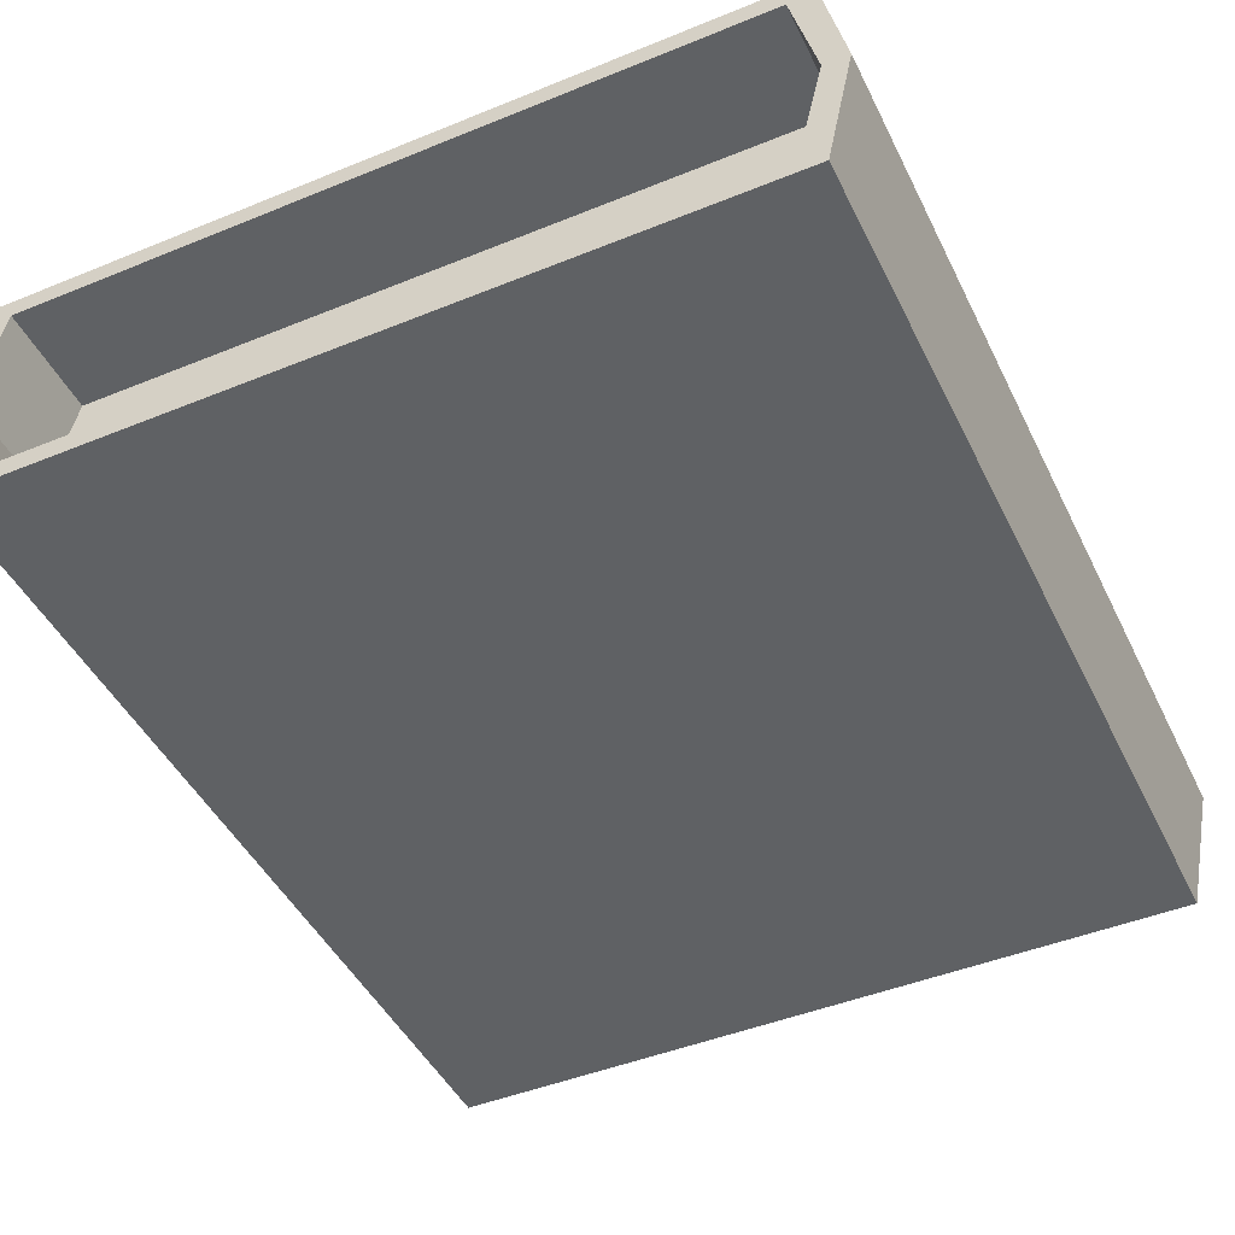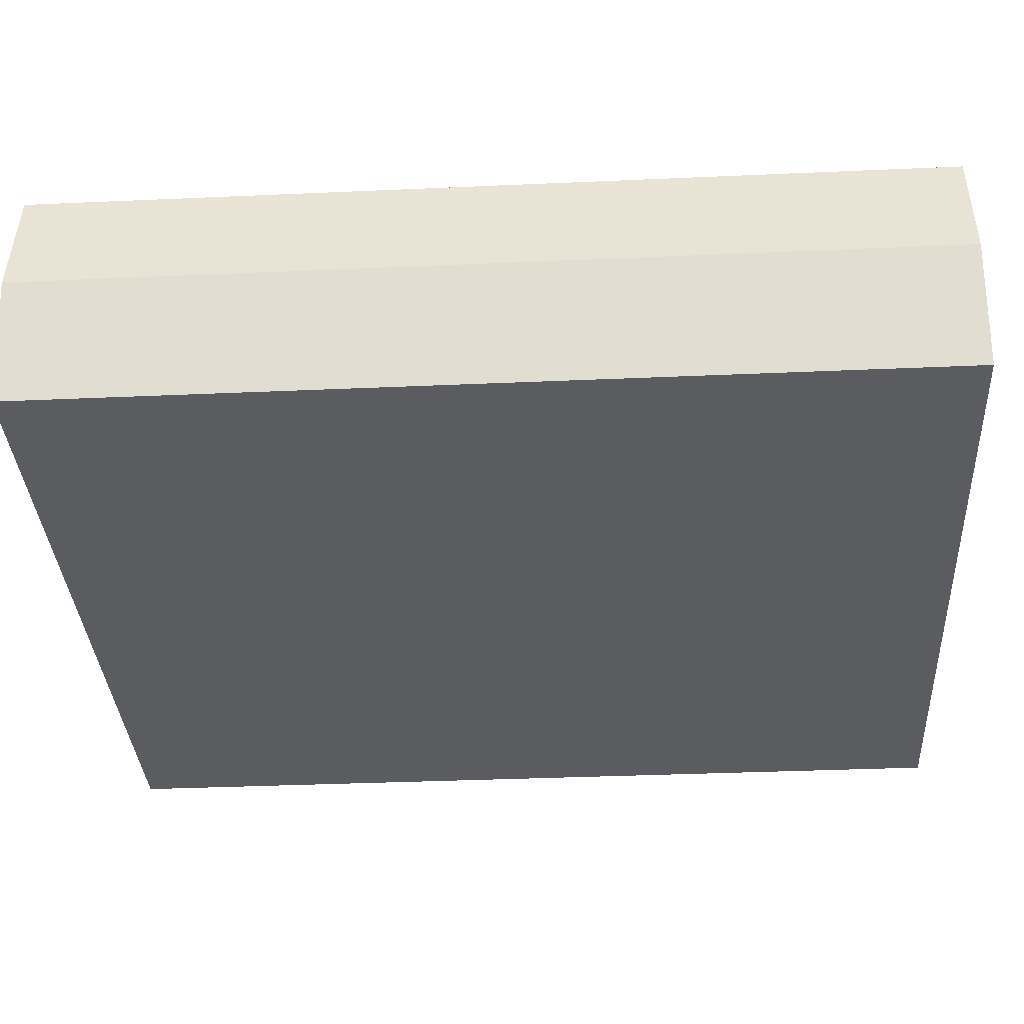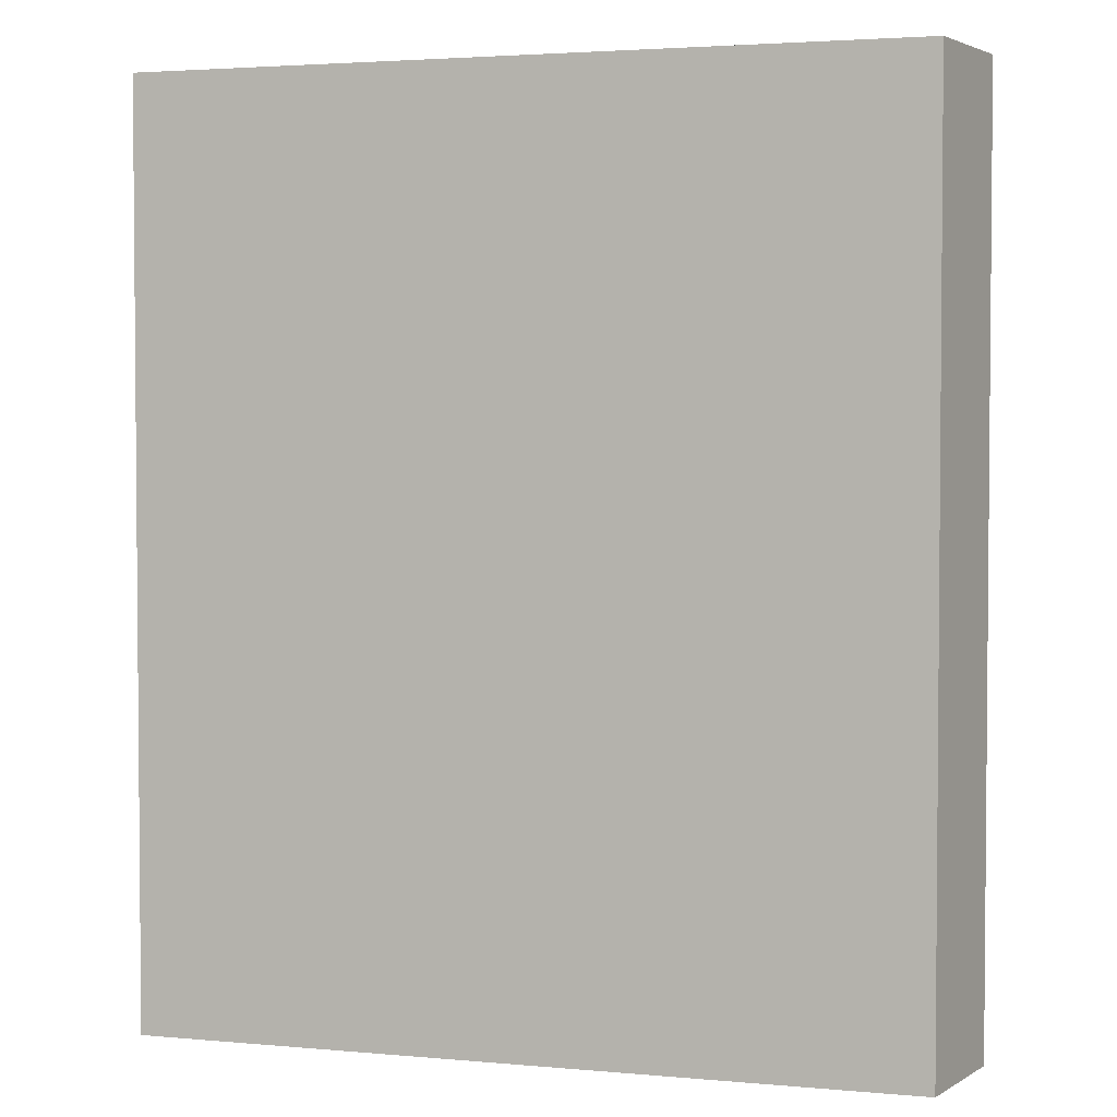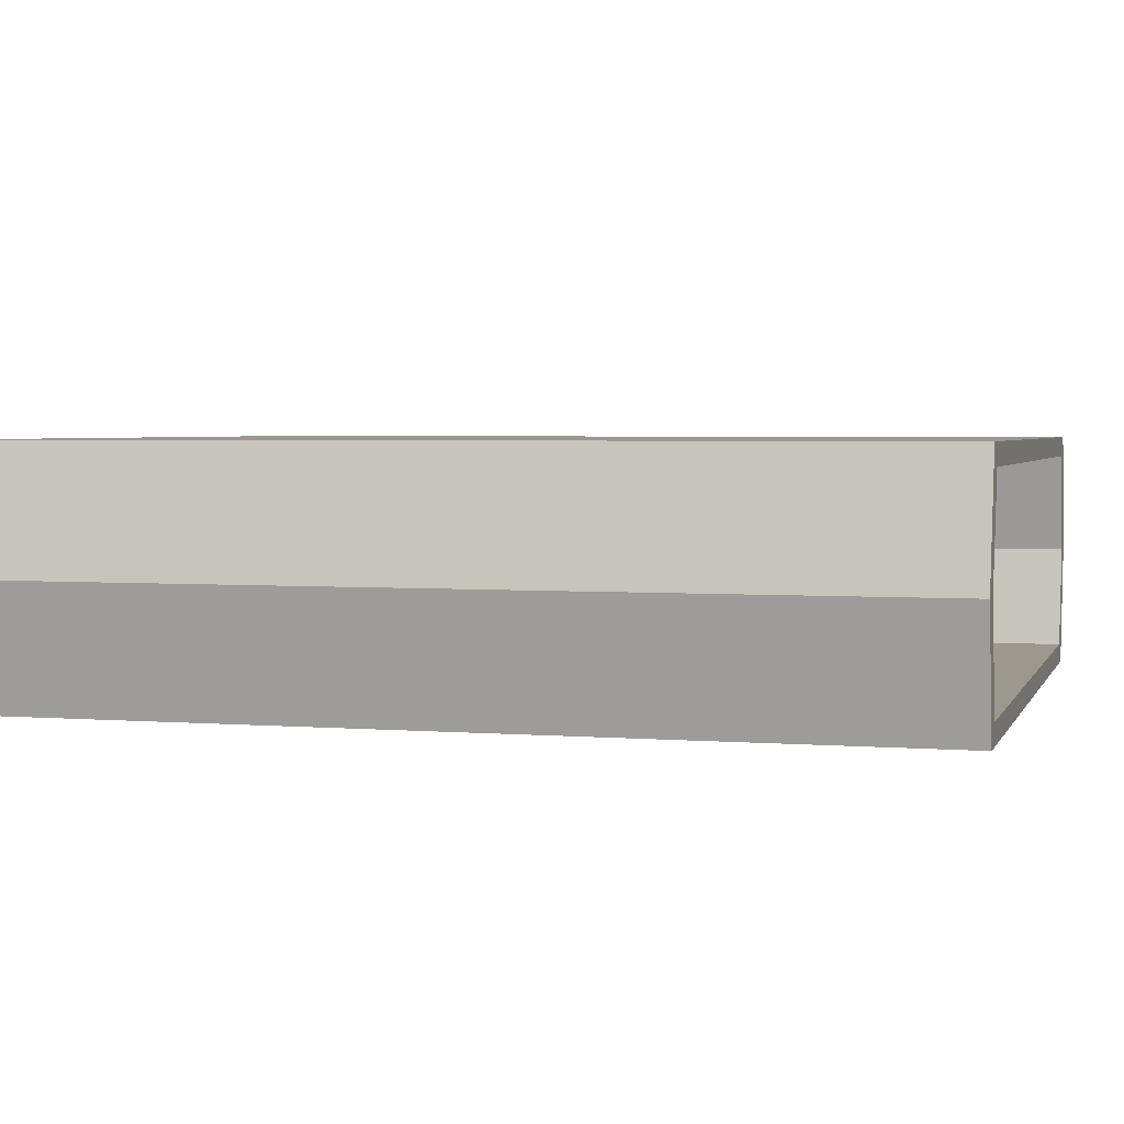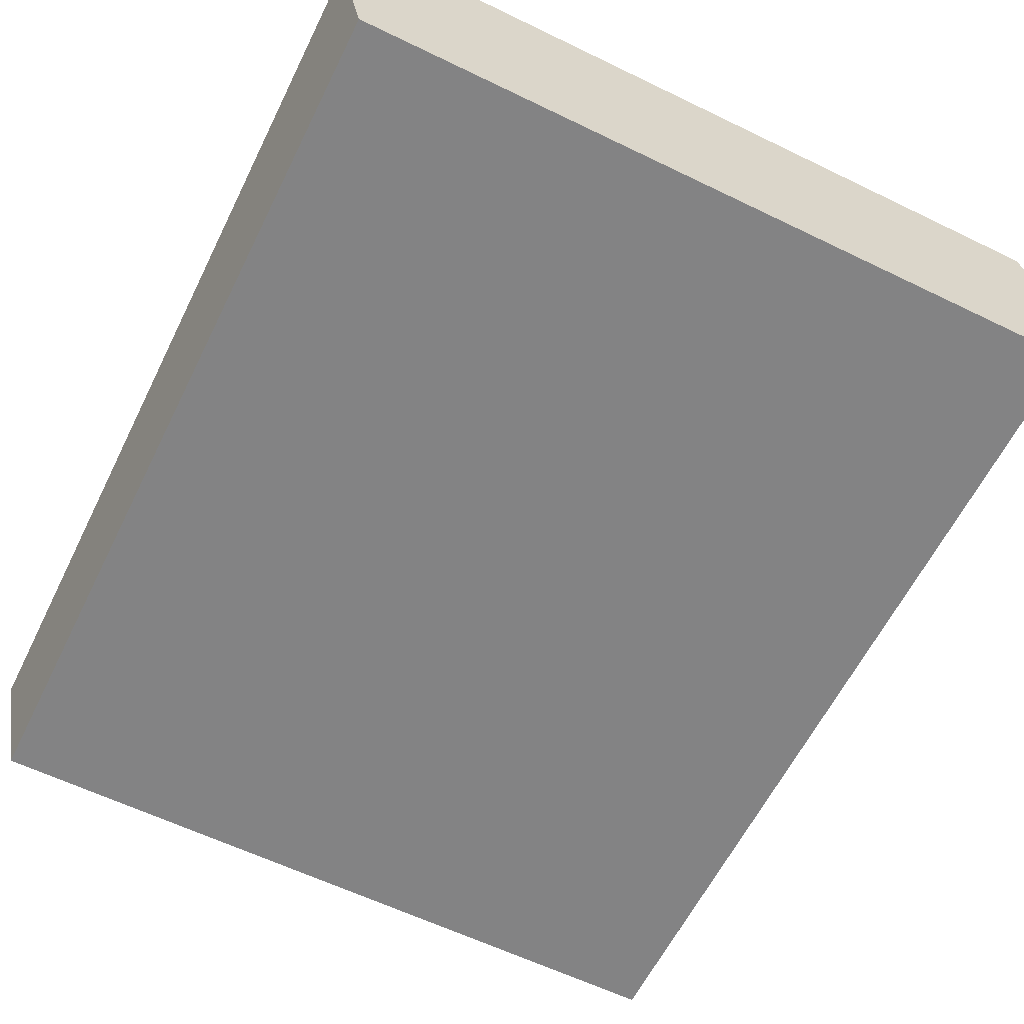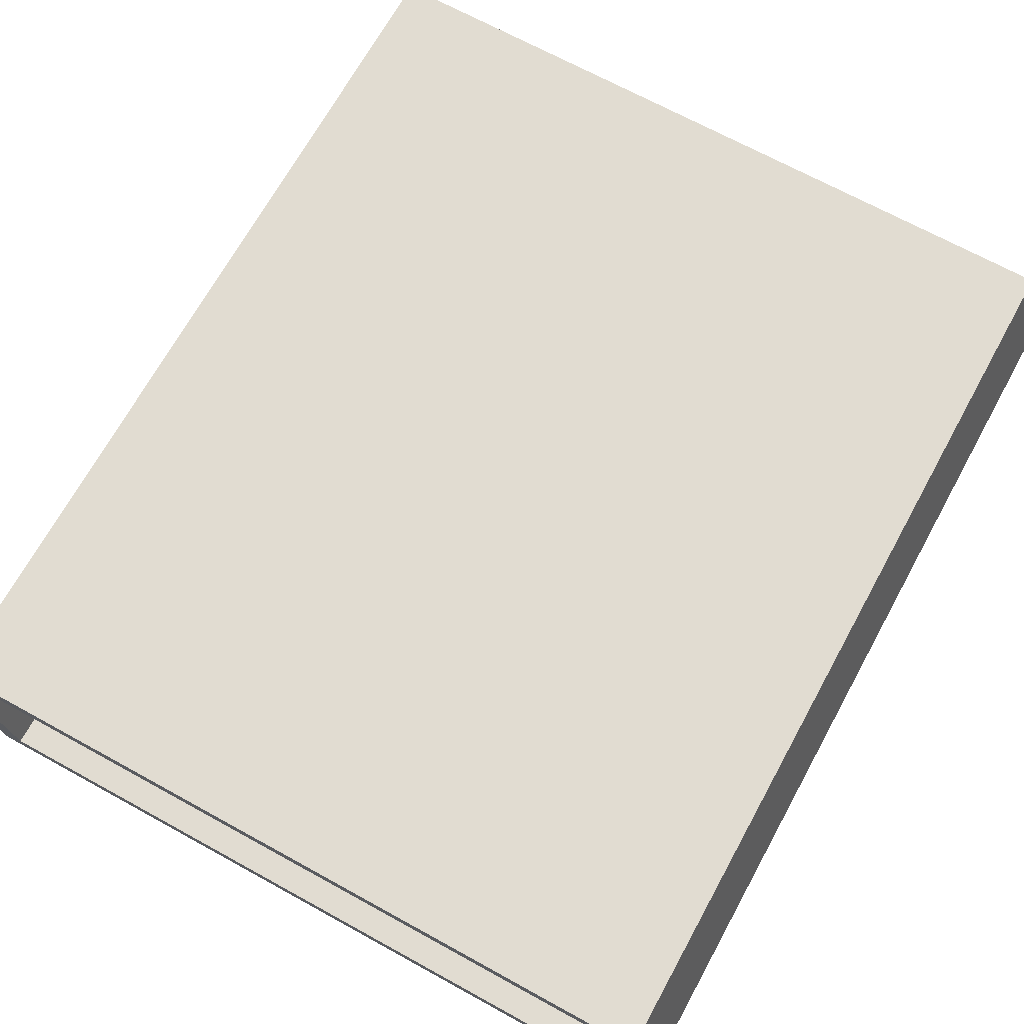
<metadata>
{"format":"obj","ext":"obj","renderer":"f3d","projection":"perspective","resolution":1024,"background":"white","views":[{"elev":-45.7,"azim":-154.9,"up":"+Z"},{"elev":-34.8,"azim":-86.6,"up":"+Z"},{"elev":3.0,"azim":-162.7,"up":"+Y"},{"elev":3.2,"azim":105.5,"up":"+Z"},{"elev":-61.1,"azim":-26.3,"up":"+Z"},{"elev":69.1,"azim":-151.2,"up":"+Z"}]}
</metadata>
<code>
o Cube
v 0.9415 1.2 -0.2663
v 1 -1.2 -0.32
v 0.9415 1.2 0.2663
v 1 -1.2 0.32
v -0.9415 1.2 -0.2663
v -1 -1.2 -0.32
v -0.9415 1.2 0.2663
v -1 -1.2 0.32
v -1.067 -1.2 0
v 1.004 1.2 0
v -1.004 1.2 0
v 1.067 -1.2 0
v 1 1.2 0.32
v -1 1.2 0.32
v 1.067 1.2 0
v -1.067 1.2 0
v -1 1.2 -0.32
v 1 1.2 -0.32
v -1.004 0.9097 0
v 1.004 0.9097 0
v 0.9415 0.9097 0.2663
v -0.9415 0.9097 0.2663
v -0.9415 0.9097 -0.2663
v 0.9415 0.9097 -0.2663
f 10 1 24 20
f 4 13 14 8
f 9 16 17 6
f 9 12 4 8
f 12 15 13 4
f 6 17 18 2
f 2 18 15 12
f 6 2 12 9
f 8 14 16 9
f 3 10 20 21
f 3 7 14 13
f 10 3 13 15
f 11 5 17 16
f 5 1 18 17
f 1 10 15 18
f 7 11 16 14
f 20 19 22 21
f 24 23 19 20
f 5 11 19 23
f 7 3 21 22
f 11 7 22 19
f 1 5 23 24

</code>
